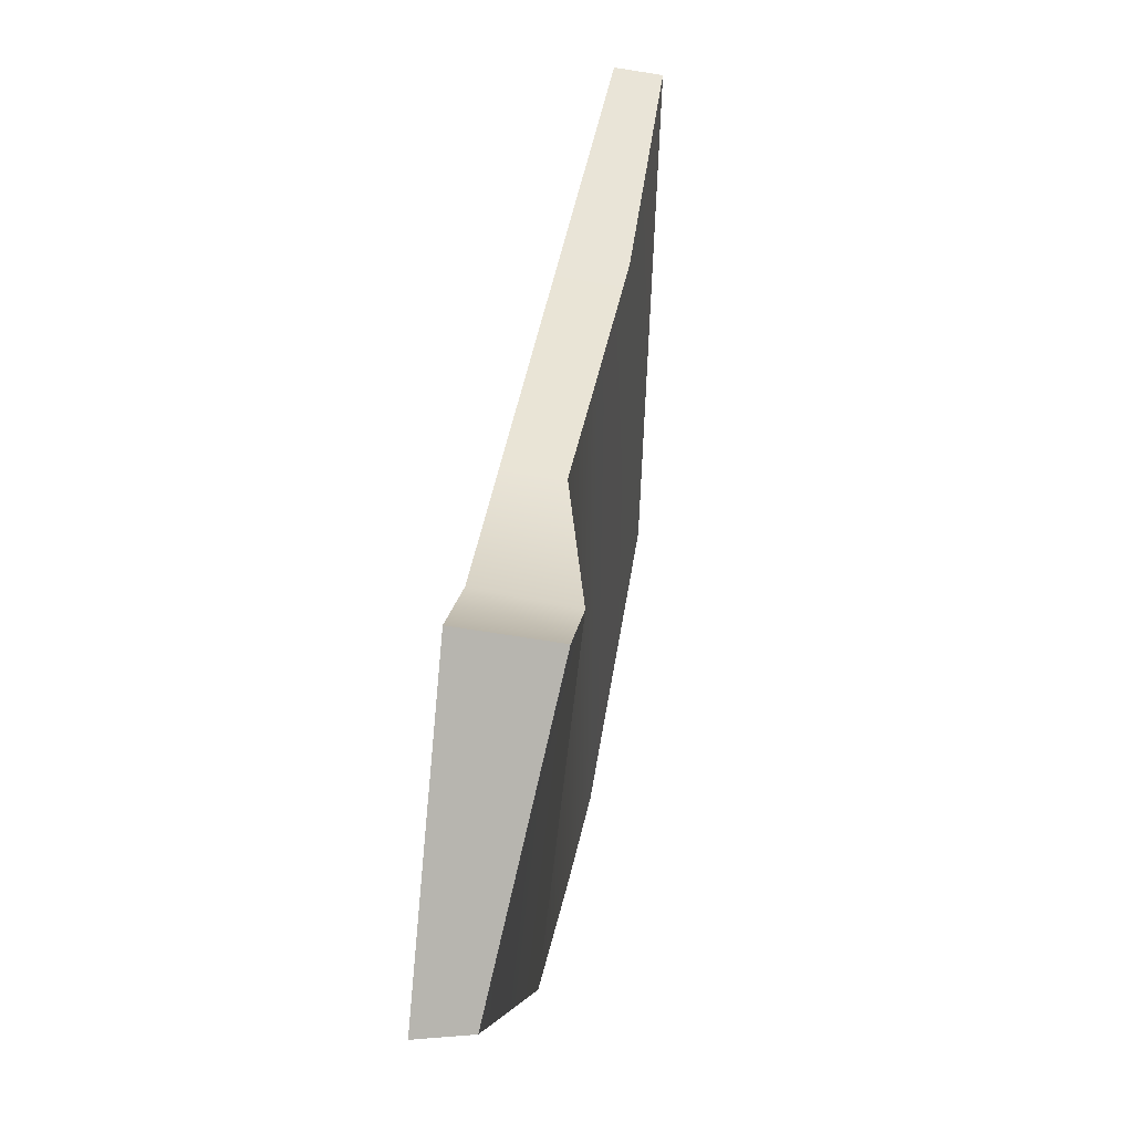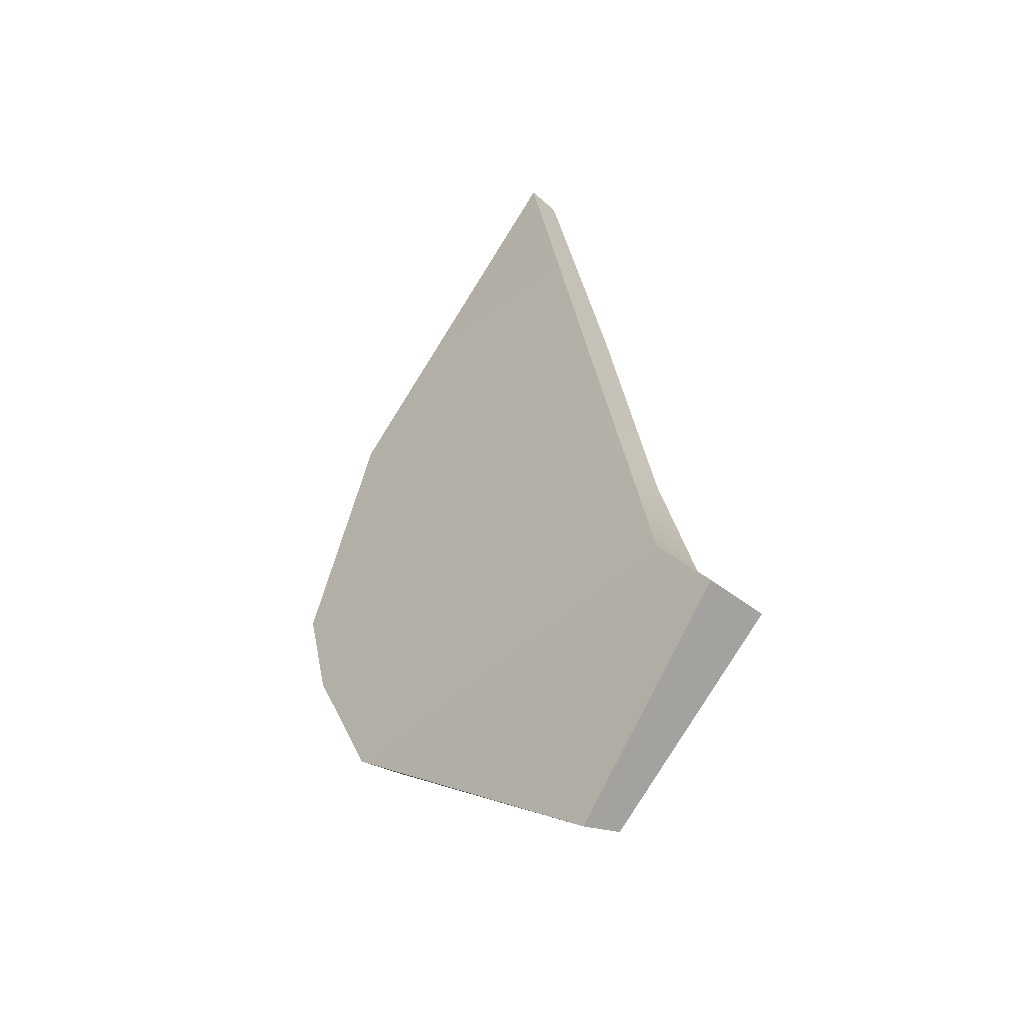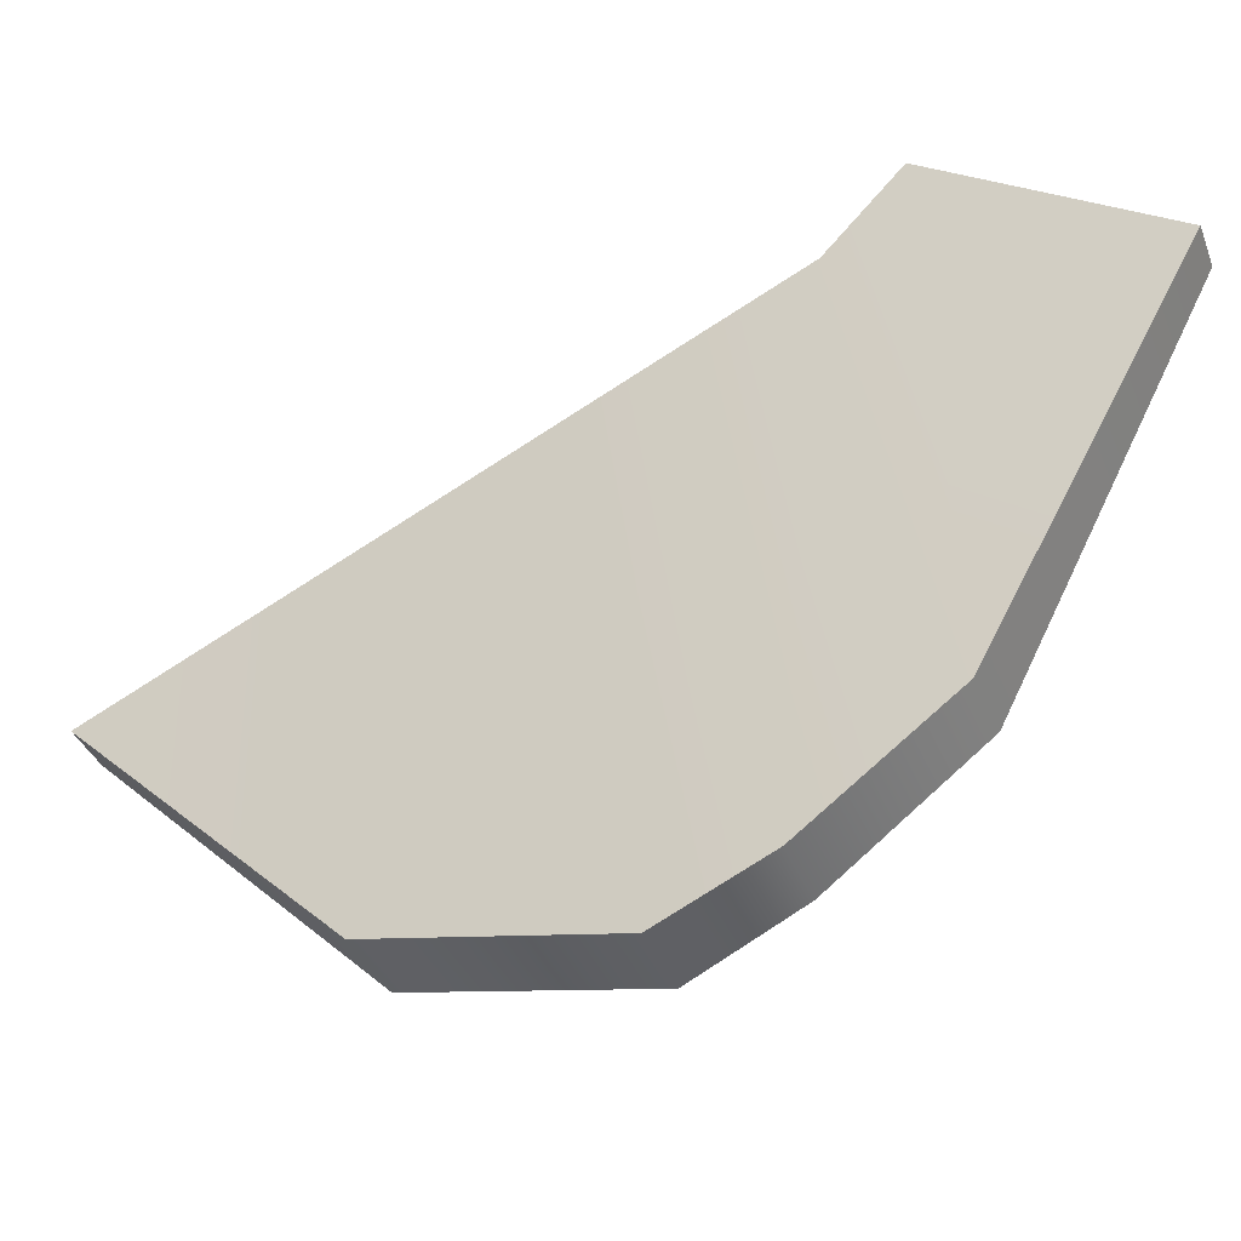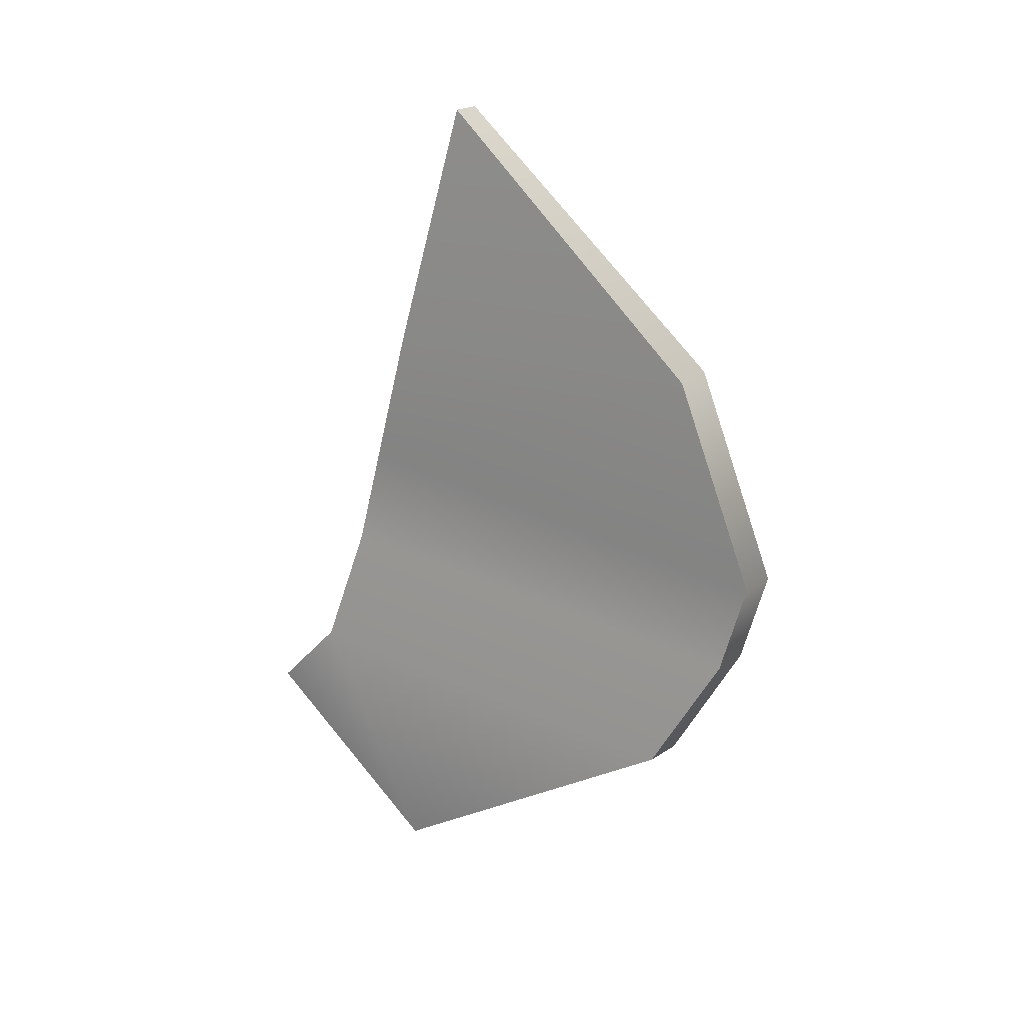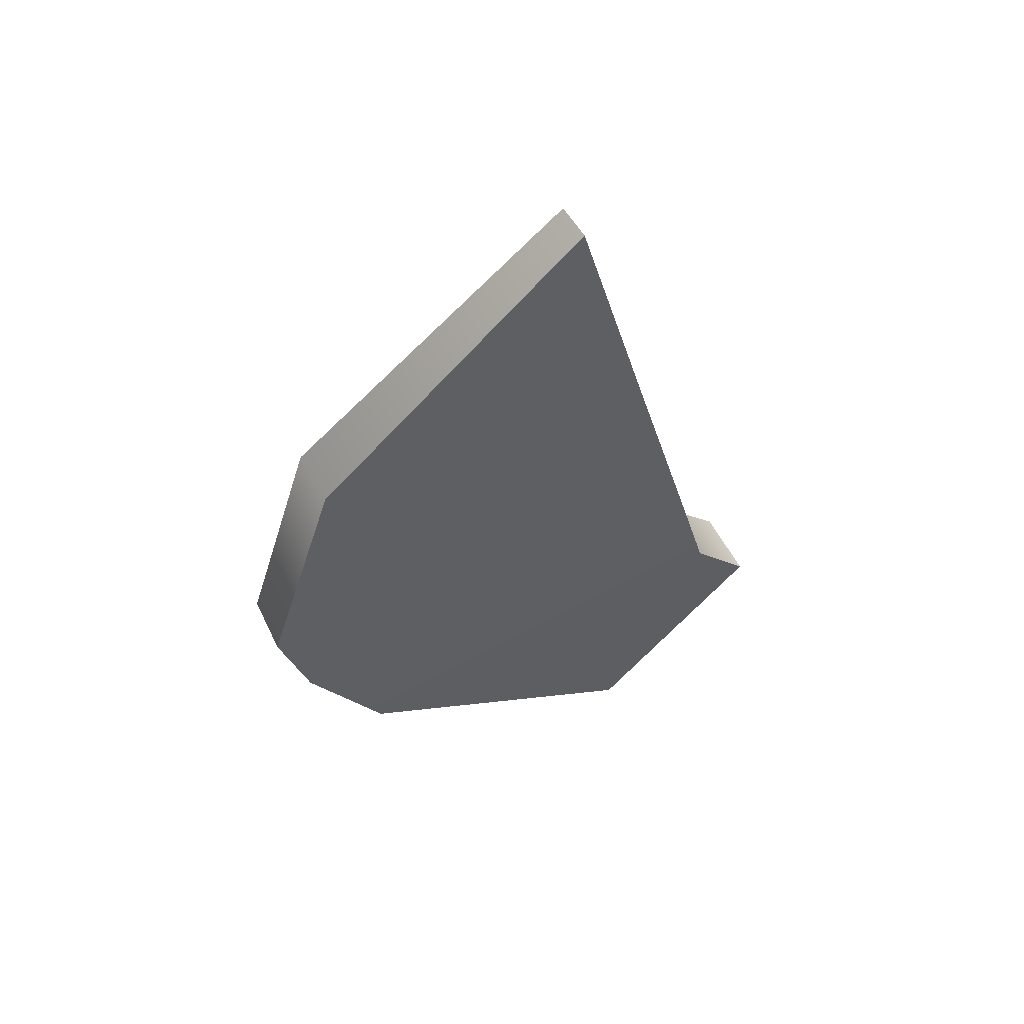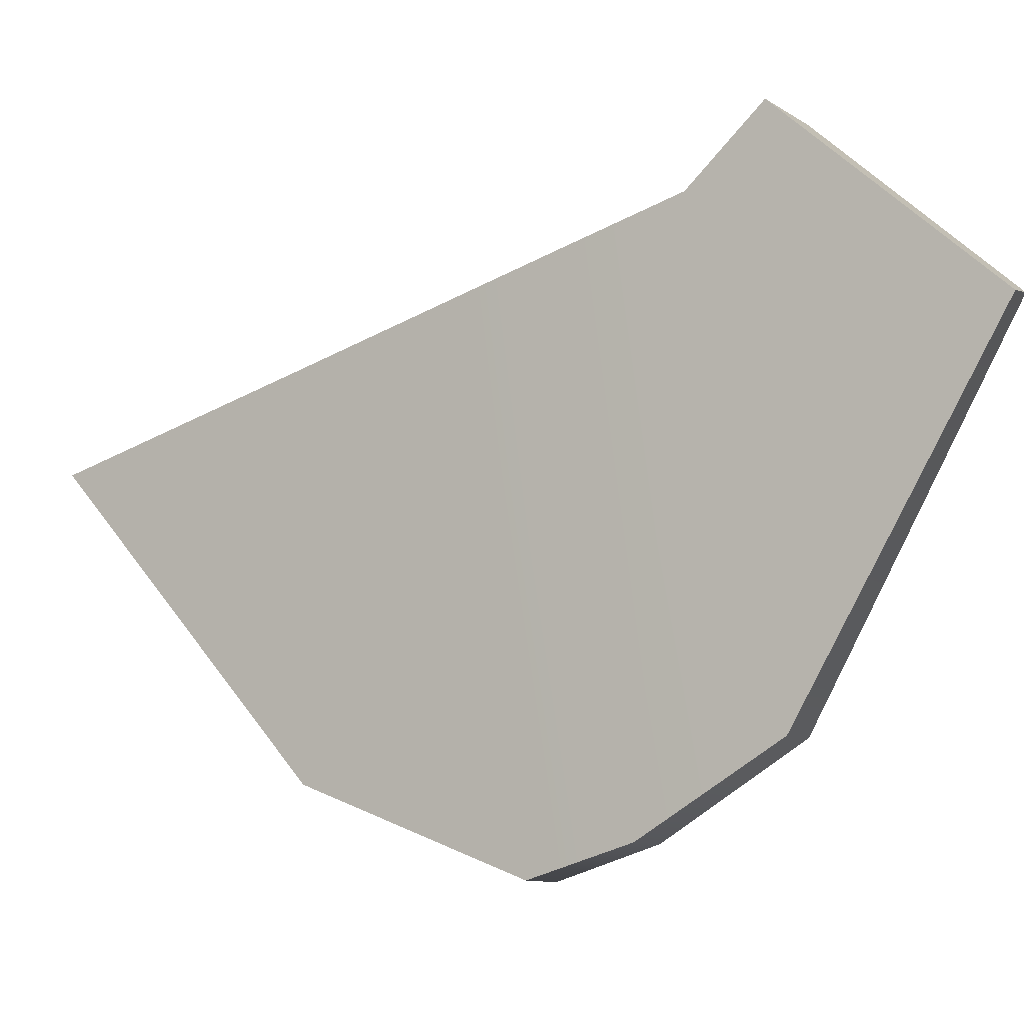
<metadata>
{"format":"obj","ext":"obj","renderer":"f3d","projection":"perspective","resolution":1024,"background":"white","views":[{"elev":56.5,"azim":-171.7,"up":"+Y"},{"elev":-35.7,"azim":134.2,"up":"+Z"},{"elev":-43.0,"azim":118.1,"up":"+Y"},{"elev":18.8,"azim":-58.9,"up":"+Z"},{"elev":54.9,"azim":65.1,"up":"+Z"},{"elev":-8.3,"azim":120.2,"up":"+Y"}]}
</metadata>
<code>
v 0.07064 3.298e-05 0.3194
v 0.06792 -0.03558 0.4475
v 0.06794 -0.1766 0.319
v 0.07237 -0.2162 0.2094
v 0.07212 0.01966 0.2495
v 0.07336 -0.2017 0.1612
v 0.07327 0.03498 0.1948
v 0.07452 0.05124 0.1362
v 0.07411 -0.1629 0.09629
v 0.0746 0.08315 0.101
v 0.07207 -0.003624 0.003948
v 0.03544 0.08281 0.1002
v 0.0746 0.08315 0.101
v 0.07207 -0.003624 0.003948
v 0.05055 0.0002034 0.007226
v 0.05055 0.0002034 0.007226
v 0.04727 -0.1624 0.09911
v 0.0357 0.04854 0.1348
v 0.03544 0.08281 0.1002
v 0.05002 0.03425 0.1942
v 0.04561 -0.202 0.1639
v 0.04314 -0.2169 0.212
v 0.04771 0.01856 0.2488
v 0.03816 -0.1784 0.3194
v 0.04498 -0.001469 0.3187
v 0.04799 -0.03708 0.4476
v 0.07207 -0.003624 0.003948
v 0.07411 -0.1629 0.09629
v 0.04727 -0.1624 0.09911
v 0.05055 0.0002034 0.007226
v 0.04561 -0.202 0.1639
v 0.07336 -0.2017 0.1612
v 0.07237 -0.2162 0.2094
v 0.04314 -0.2169 0.212
v 0.06794 -0.1766 0.319
v 0.06792 -0.03558 0.4475
v 0.04799 -0.03708 0.4476
v 0.03816 -0.1784 0.3194
v 0.04314 -0.2169 0.212
v 0.07237 -0.2162 0.2094
v 0.03544 0.08281 0.1002
v 0.0357 0.04854 0.1348
v 0.07452 0.05124 0.1362
v 0.0746 0.08315 0.101
v 0.07327 0.03498 0.1948
v 0.05002 0.03425 0.1942
v 0.04771 0.01856 0.2488
v 0.07212 0.01966 0.2495
v 0.04498 -0.001469 0.3187
v 0.07064 3.298e-05 0.3194
v 0.06792 -0.03558 0.4475
v 0.04799 -0.03708 0.4476
g RC_Robot_Eye_IrisBlade_6
f 1 2 3
f 4 1 3
f 4 5 1
f 5 4 6
f 5 6 7
f 6 8 7
f 6 9 8
f 10 8 9
f 10 9 11
f 12 13 14
f 12 14 15
f 16 17 18
f 16 18 19
f 20 18 17
f 20 17 21
f 22 20 21
f 22 23 20
f 23 22 24
f 23 24 25
f 24 26 25
f 27 28 29
f 27 29 30
f 31 29 28
f 31 28 32
f 33 31 32
f 33 34 31
f 35 36 37
f 35 37 38
f 39 35 38
f 39 40 35
f 41 42 43
f 41 43 44
f 45 43 42
f 45 42 46
f 47 45 46
f 47 48 45
f 48 47 49
f 48 49 50
f 51 50 49
f 51 49 52

</code>
